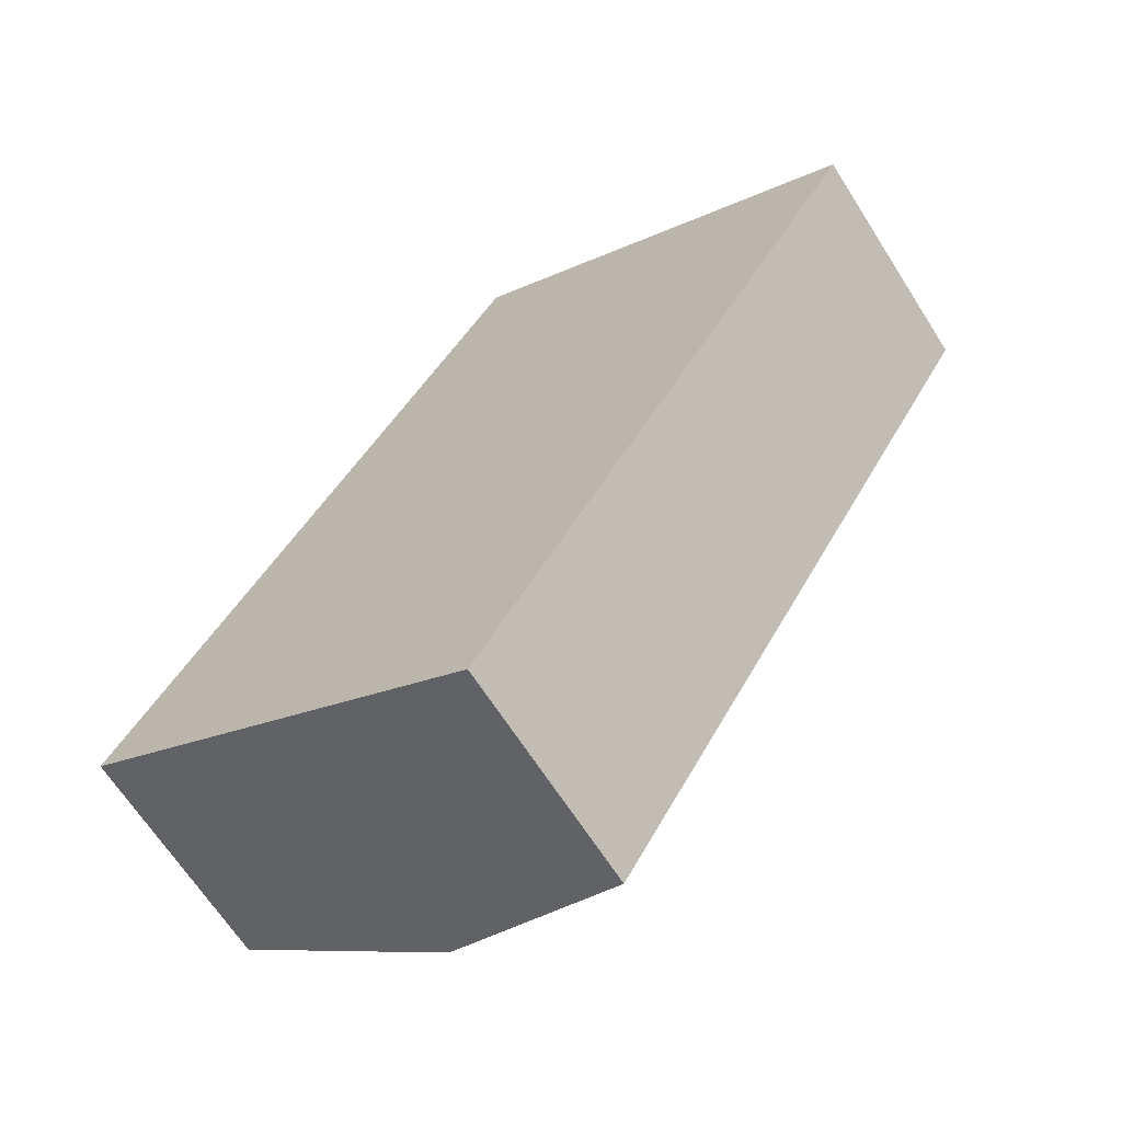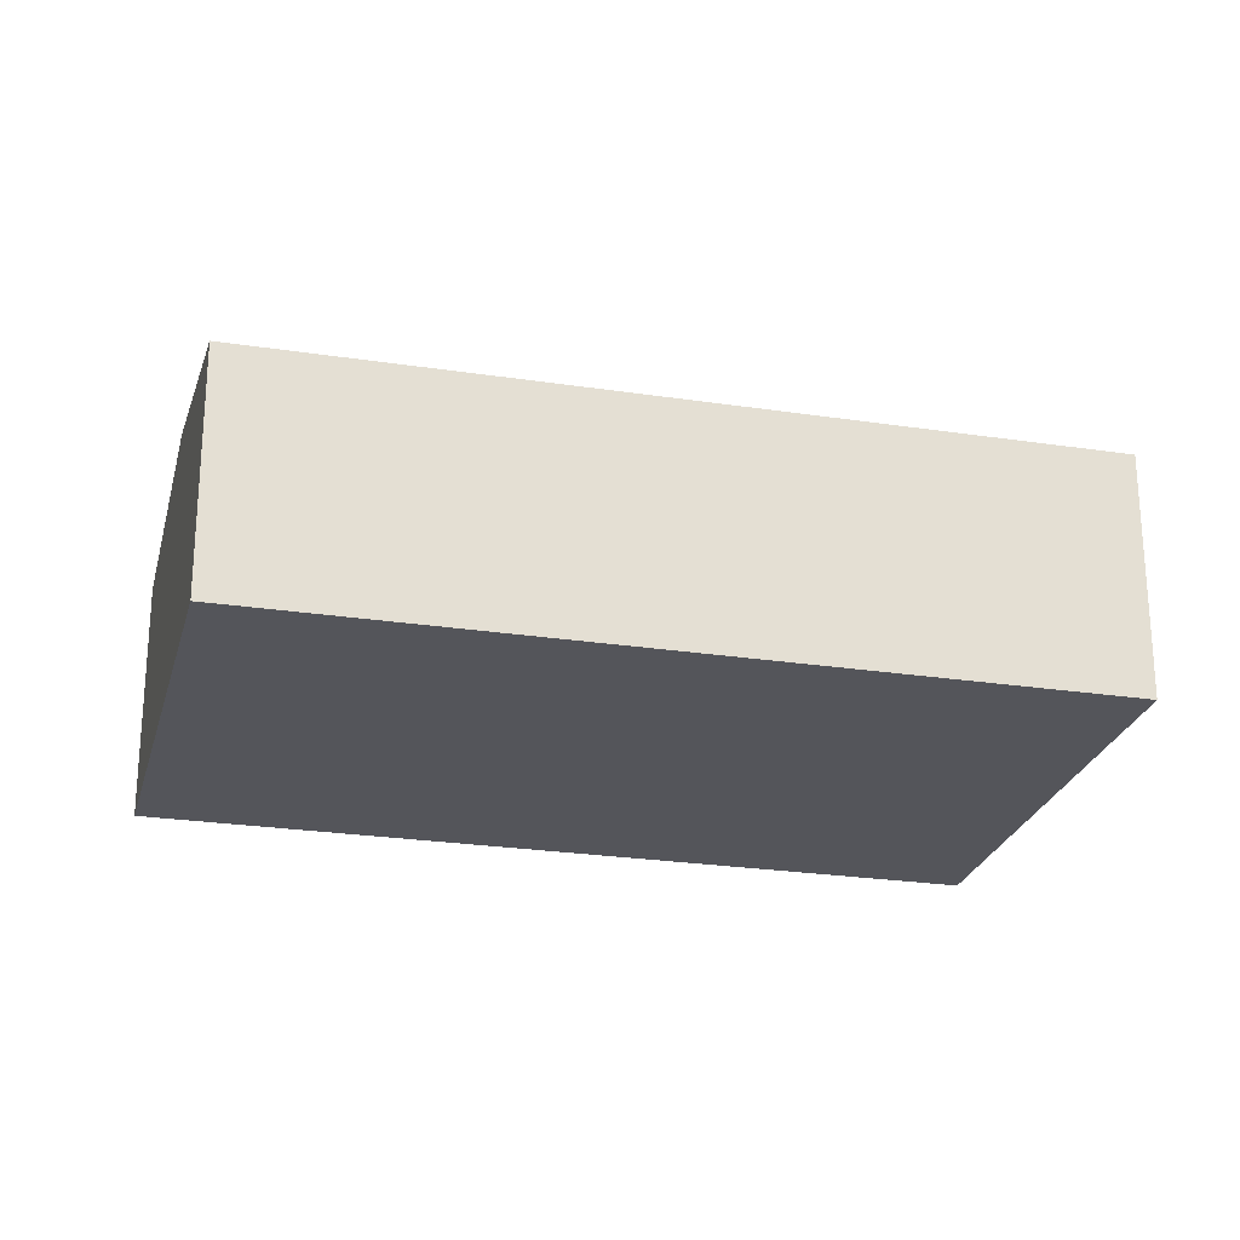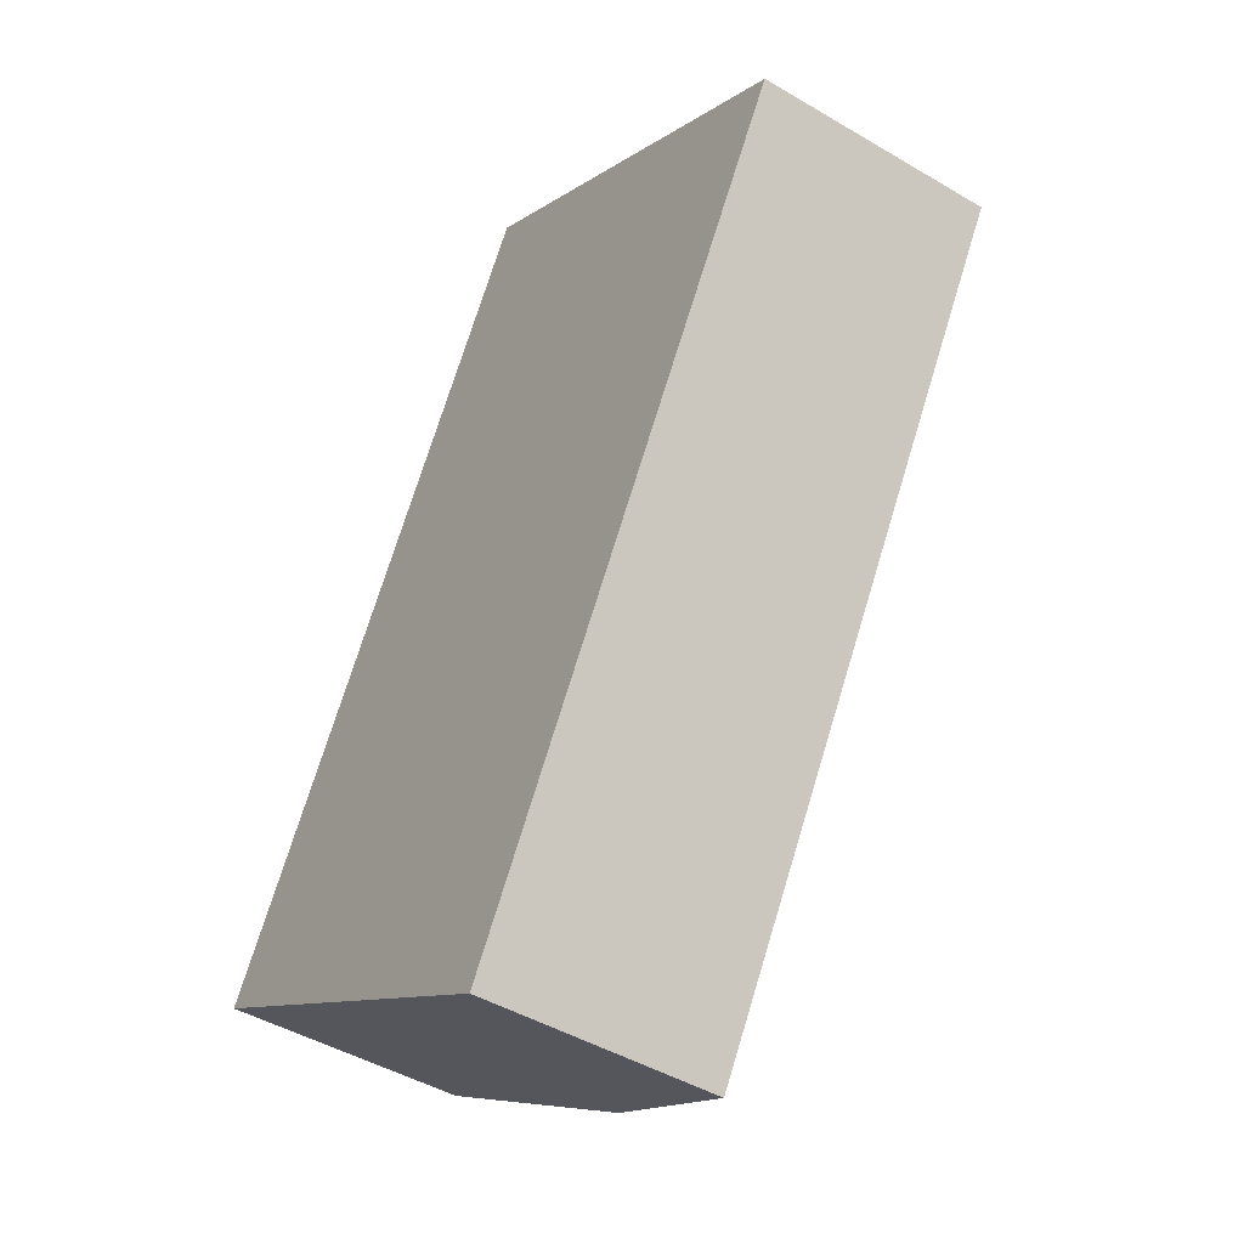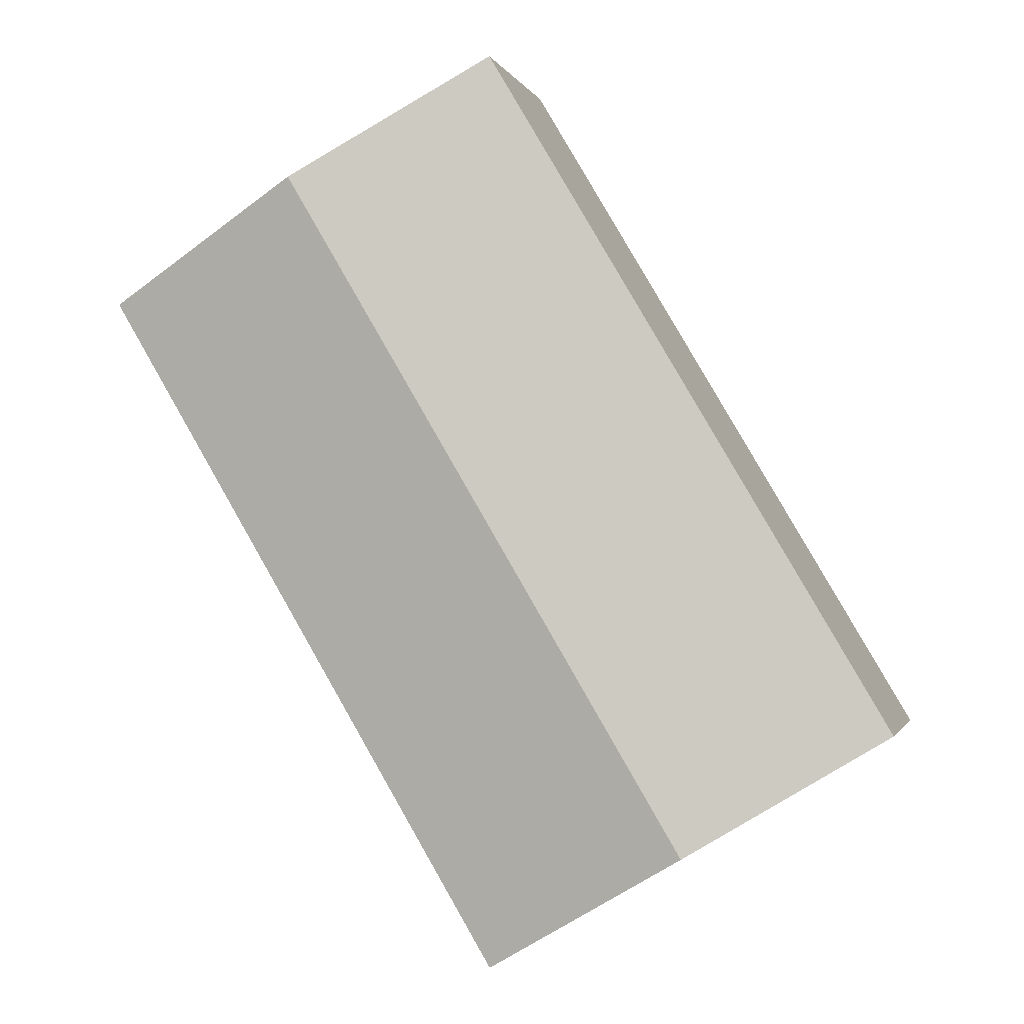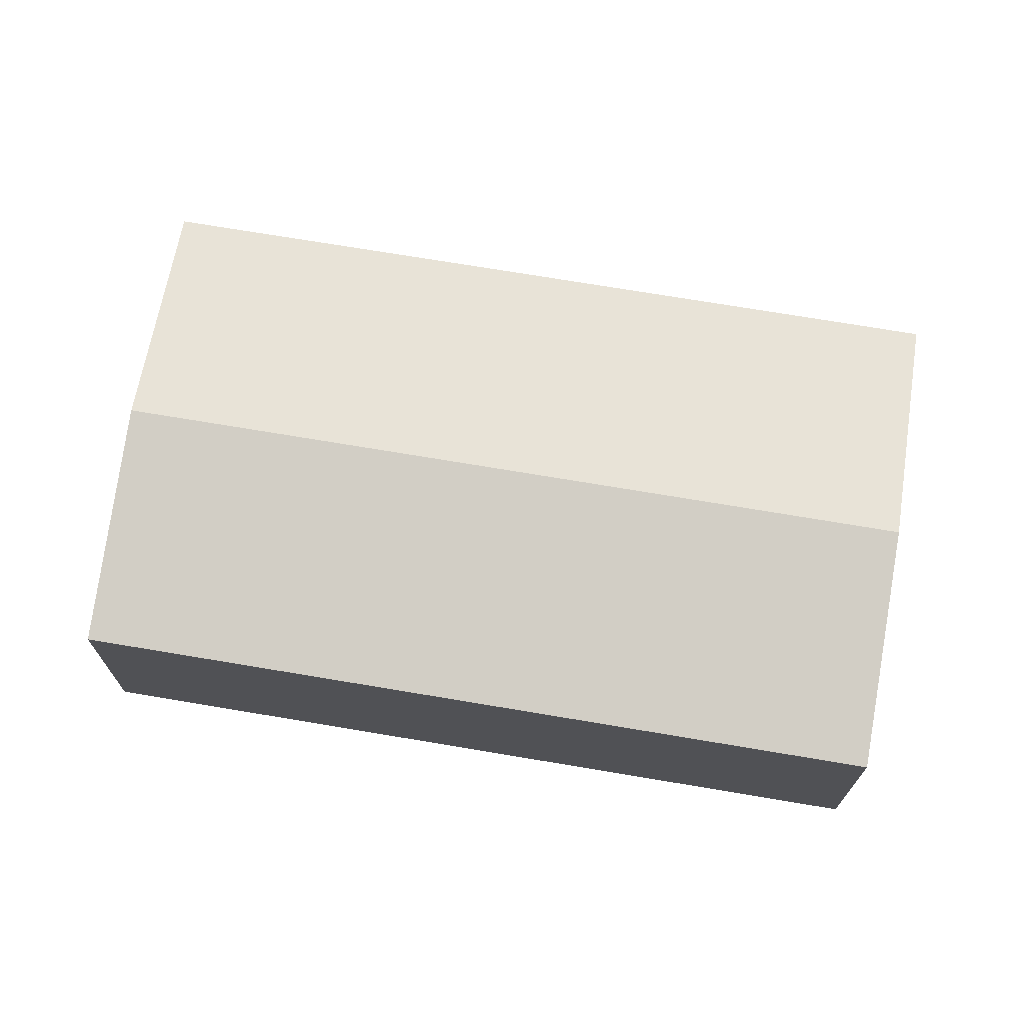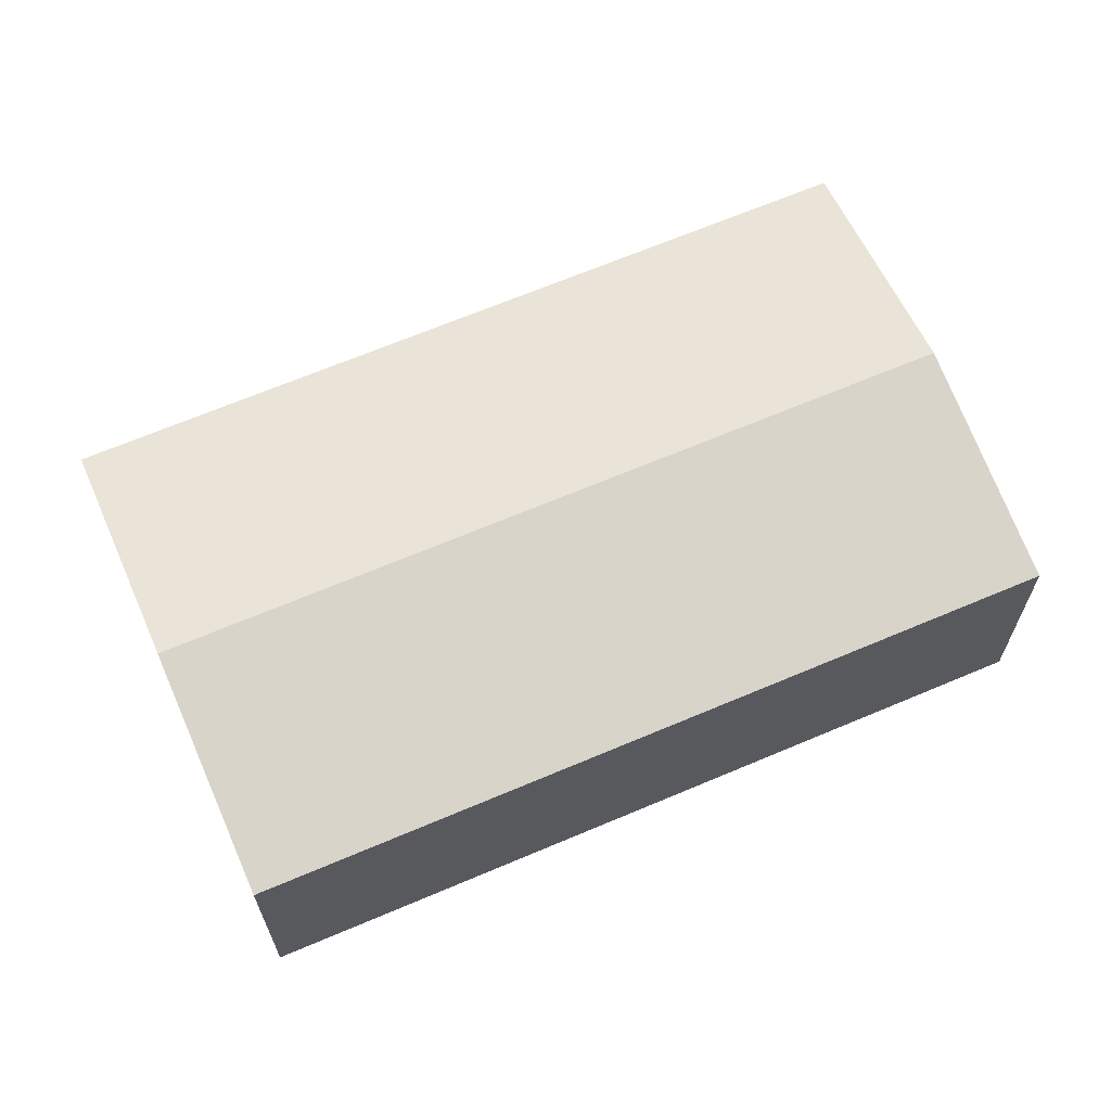
<metadata>
{"format":"obj","ext":"obj","renderer":"f3d","projection":"perspective","resolution":1024,"background":"white","views":[{"elev":-66.0,"azim":32.5,"up":"+Z"},{"elev":-25.0,"azim":106.8,"up":"+Y"},{"elev":-45.2,"azim":55.6,"up":"+Z"},{"elev":-1.0,"azim":-166.3,"up":"+Z"},{"elev":72.1,"azim":-49.8,"up":"+Y"},{"elev":66.8,"azim":97.6,"up":"+Y"}]}
</metadata>
<code>
v  7.744 10.34 -4.612
v  30.95 8.772 16.85
v  15.48 8.774 -9.221
v  23.23 10.34 21.5
v  0 8.773 5.372e-16
v  15.51 8.773 26.15
v  15.48 5.646e-16 -9.221
v  7.744 2.824e-16 -4.612
v  0 0 0
v  15.51 -1.601e-15 26.15
v  23.23 -1.317e-15 21.5
v  30.95 -1.032e-15 16.85
g defaultobject
f 1 2 3
f 2 1 4
f 5 4 1
f 4 5 6
f 7 1 3
f 1 7 5
f 5 7 8
f 5 8 9
f 9 6 5
f 6 9 10
f 10 4 6
f 4 10 2
f 2 10 11
f 2 11 12
f 2 7 3
f 7 2 12
f 8 10 9
f 10 8 7
f 10 7 11
f 11 7 12

</code>
